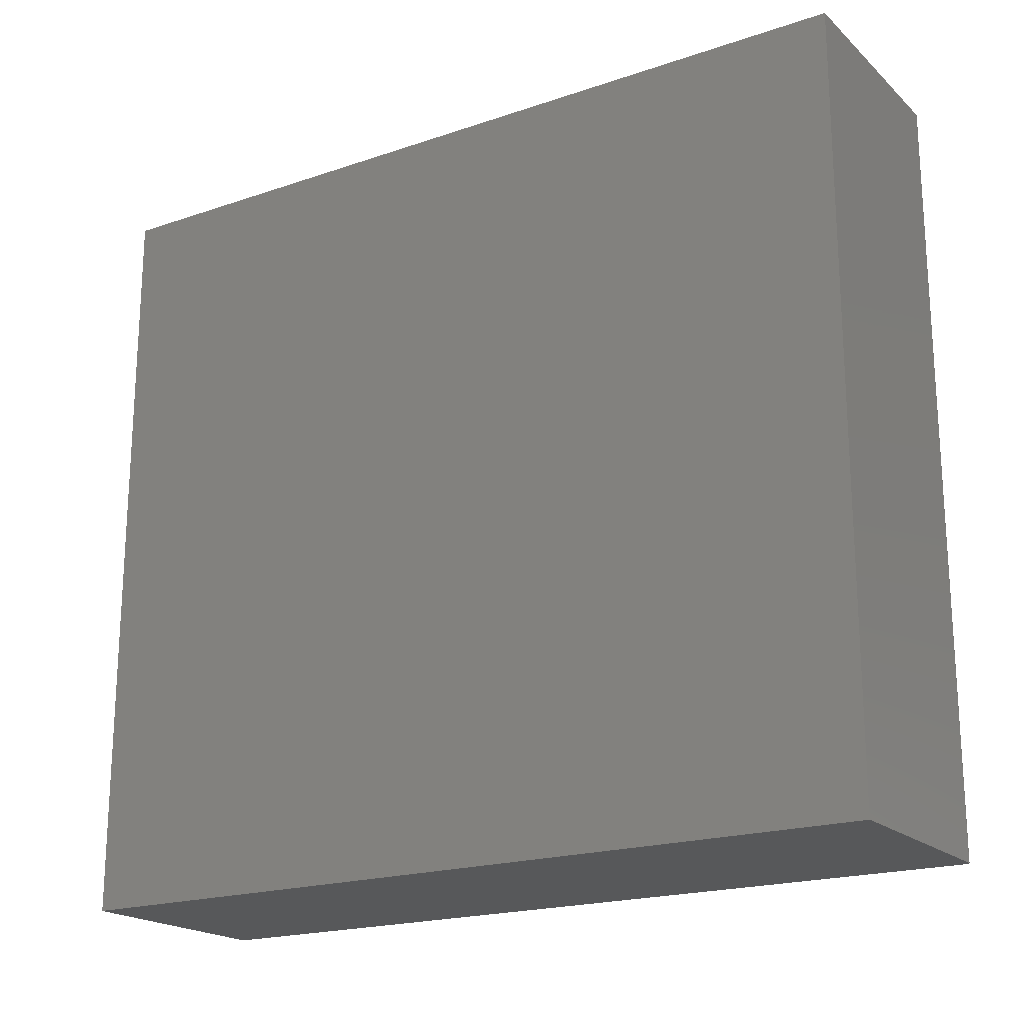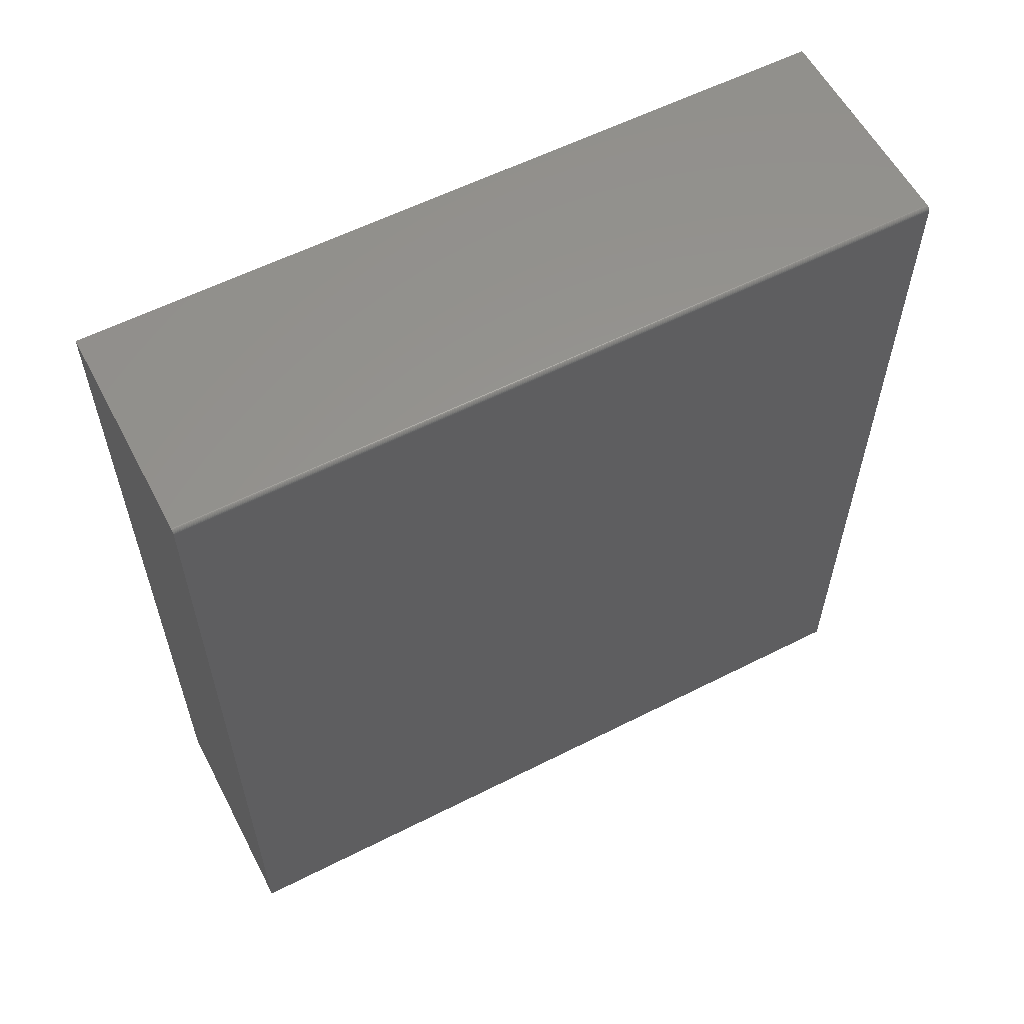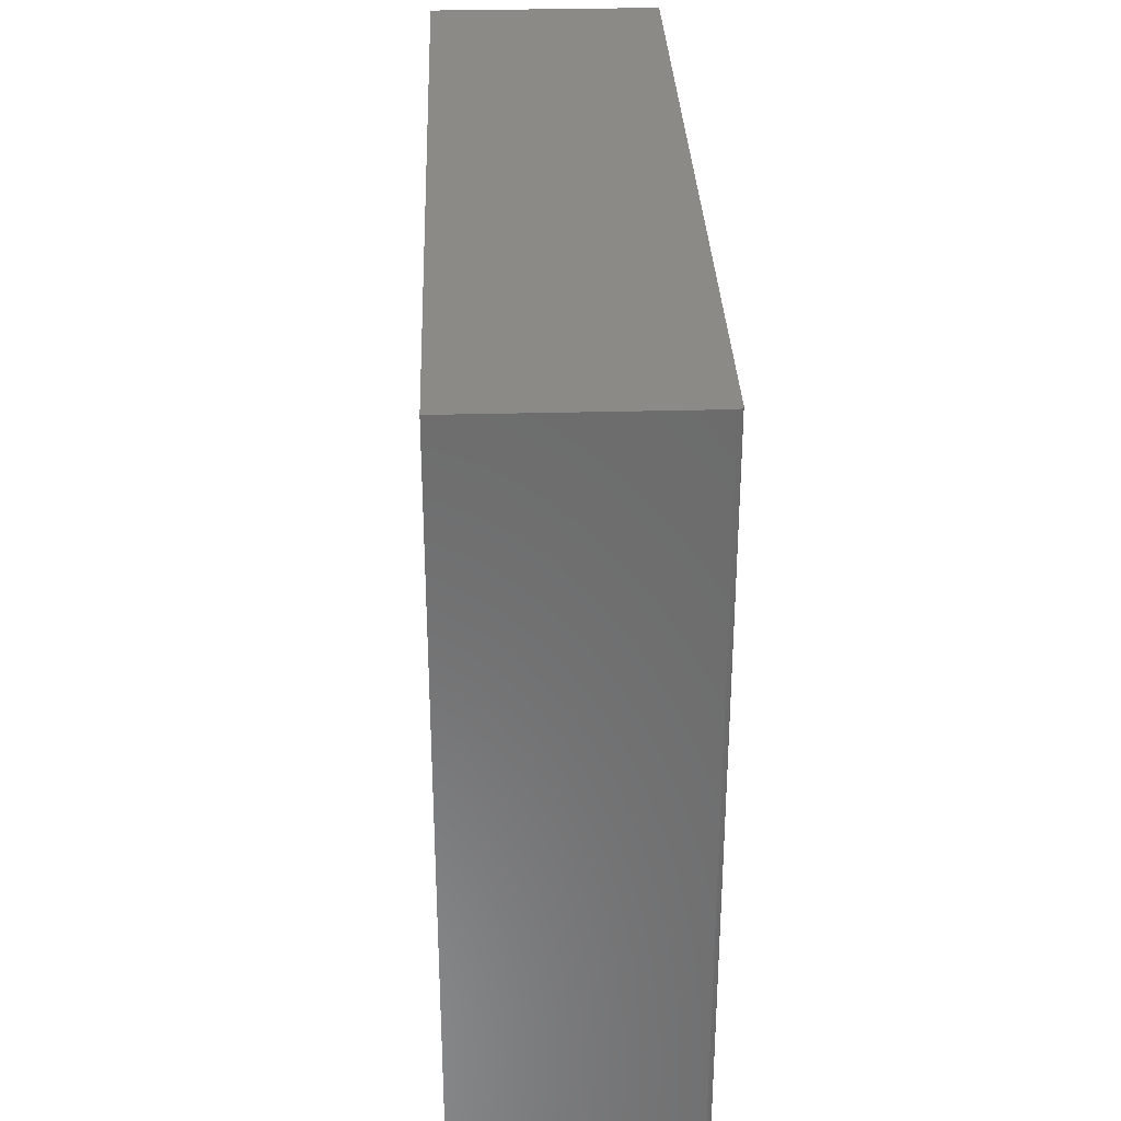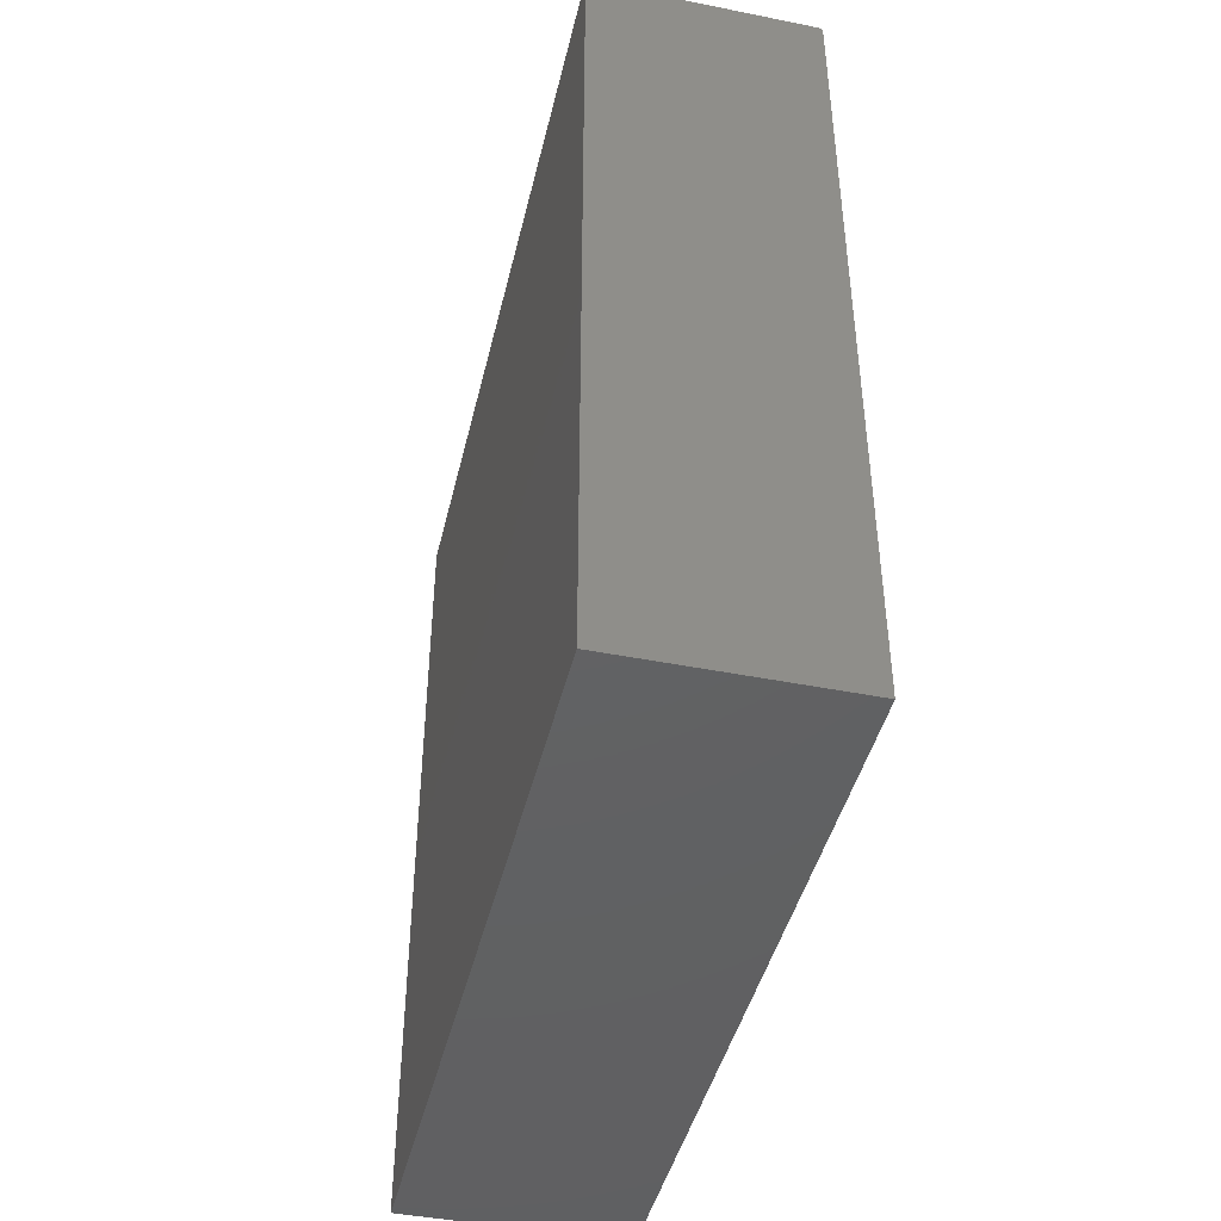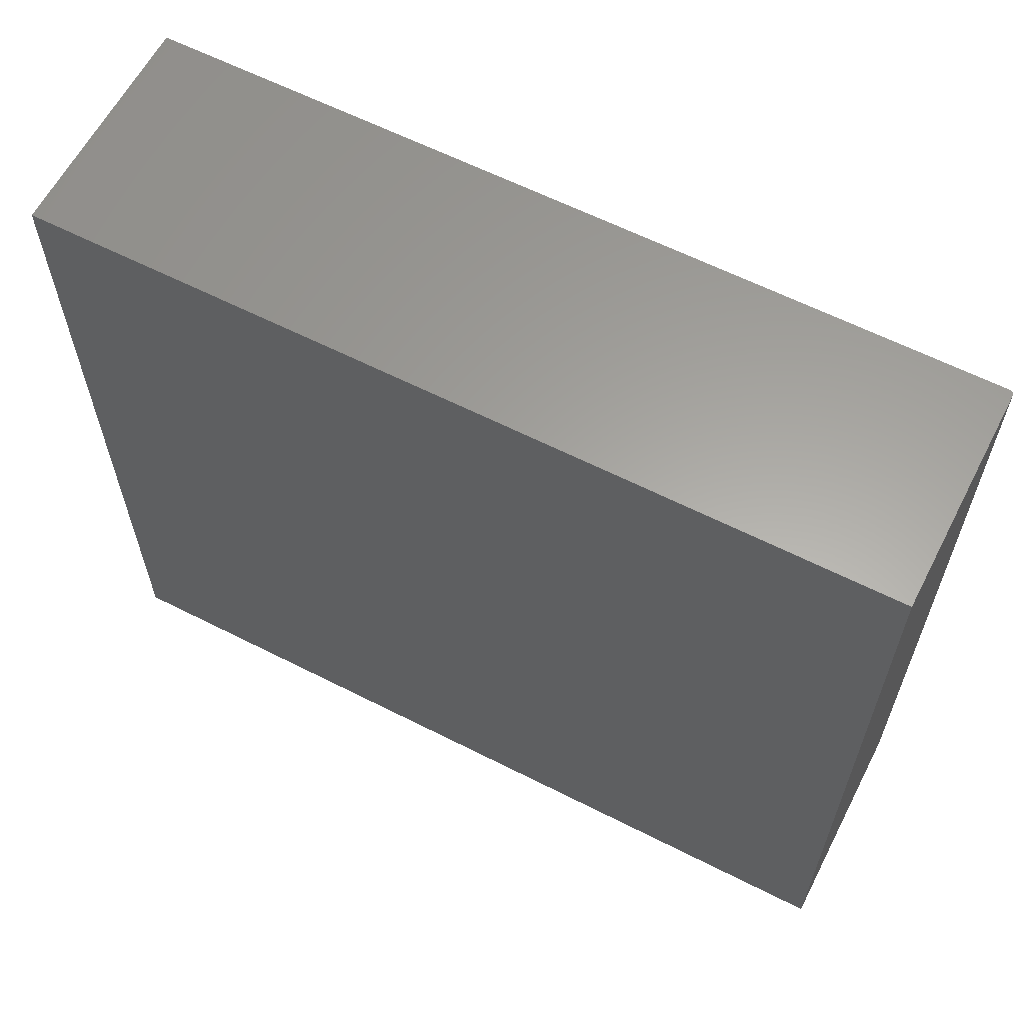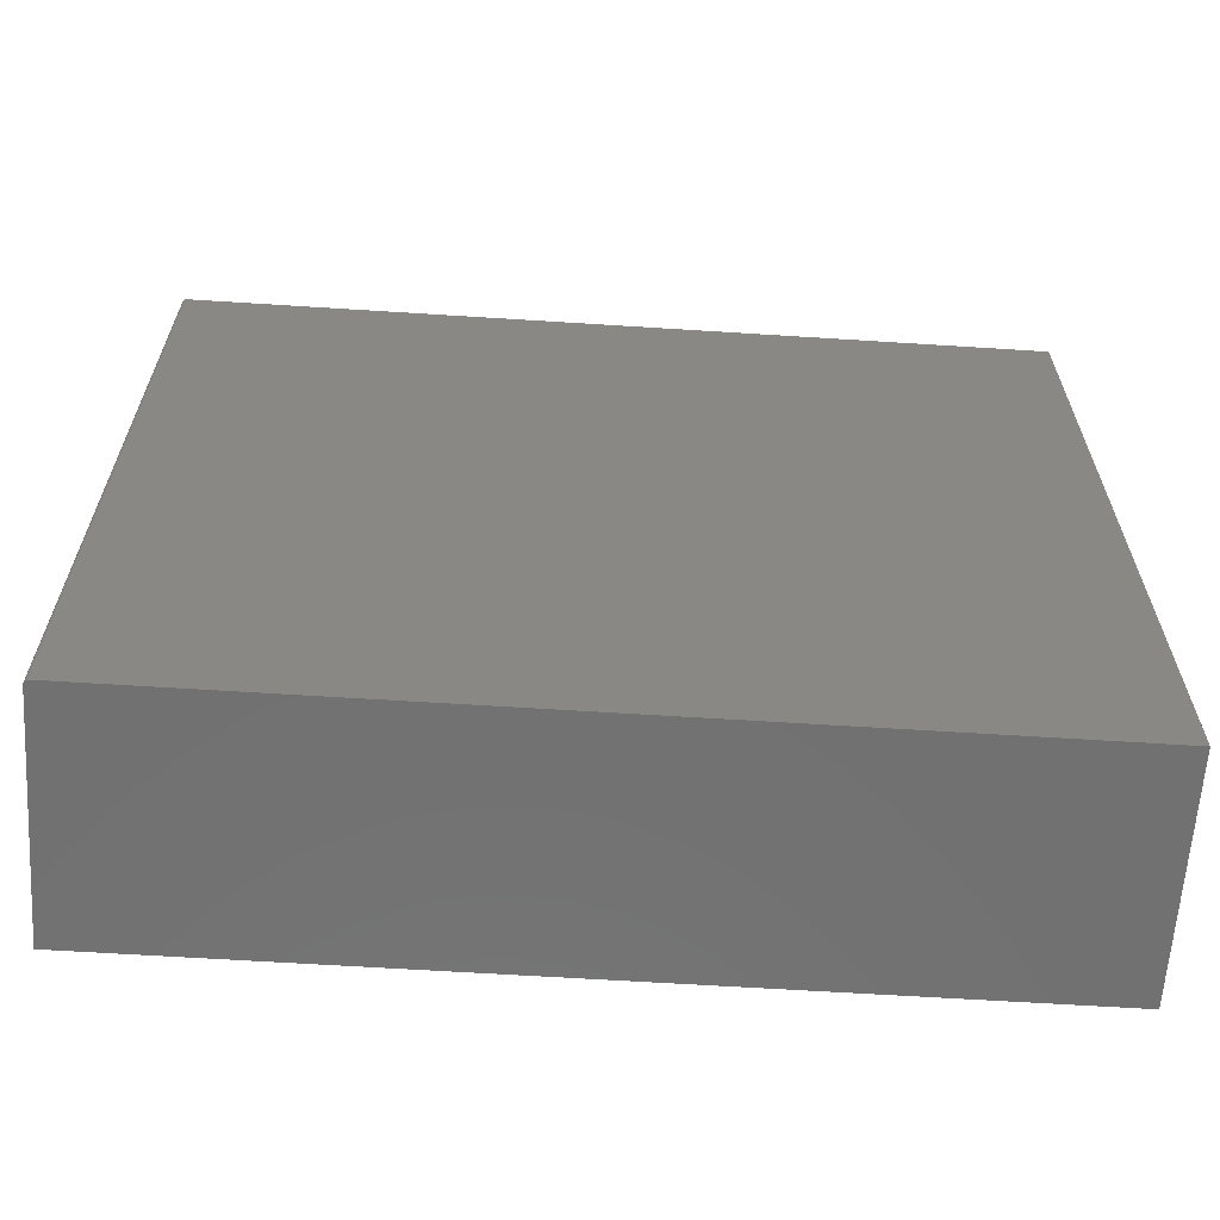
<metadata>
{"format":"stl","ext":"stl","renderer":"f3d","projection":"perspective","resolution":1024,"background":"white","views":[{"elev":-19.8,"azim":122.2,"up":"+Z"},{"elev":58.4,"azim":-117.6,"up":"+Y"},{"elev":32.0,"azim":177.9,"up":"+Z"},{"elev":-43.8,"azim":166.8,"up":"+Y"},{"elev":61.7,"azim":117.3,"up":"+Z"},{"elev":-63.1,"azim":-93.7,"up":"+Z"}]}
</metadata>
<code>
# stl→obj: 24 verts, 44 faces
v -0.2031 -0.75 -0.6875
v -0.2031 -0.75 0.6862
v -0.2031 0.7422 -0.6875
v -0.2031 0.7422 0.6862
v -0.2018 0.7465 0.6862
v -0.203 0.7437 0.6862
v -0.2025 0.7452 0.6862
v -0.1997 0.7487 0.6862
v 0.2031 0.75 0.6862
v -0.1953 0.75 0.6862
v -0.1968 0.7498 0.6862
v -0.1983 0.7494 0.6862
v 0.2031 -0.75 0.6862
v -0.2008 0.7477 0.6862
v 0.2031 0.75 -0.6875
v -0.1953 0.75 -0.6875
v 0.2031 -0.75 -0.6875
v -0.203 0.7437 -0.6875
v -0.2025 0.7452 -0.6875
v -0.2018 0.7465 -0.6875
v -0.2008 0.7477 -0.6875
v -0.1997 0.7487 -0.6875
v -0.1983 0.7494 -0.6875
v -0.1968 0.7498 -0.6875
f 1 2 3
f 3 2 4
f 4 5 6
f 5 7 6
f 8 9 10
f 8 10 11
f 8 11 12
f 13 9 8
f 13 8 14
f 13 14 5
f 13 5 4
f 13 4 2
f 15 16 9
f 9 16 10
f 3 17 1
f 18 19 20
f 18 20 21
f 18 21 22
f 18 22 23
f 18 23 24
f 18 24 16
f 15 17 3
f 15 3 18
f 15 18 16
f 3 4 18
f 18 4 6
f 18 6 19
f 19 6 7
f 19 7 20
f 20 7 5
f 20 5 21
f 21 5 14
f 21 14 22
f 22 14 8
f 22 8 23
f 23 8 12
f 23 12 24
f 24 12 11
f 24 11 16
f 16 11 10
f 17 15 13
f 13 15 9
f 13 2 17
f 17 2 1

</code>
